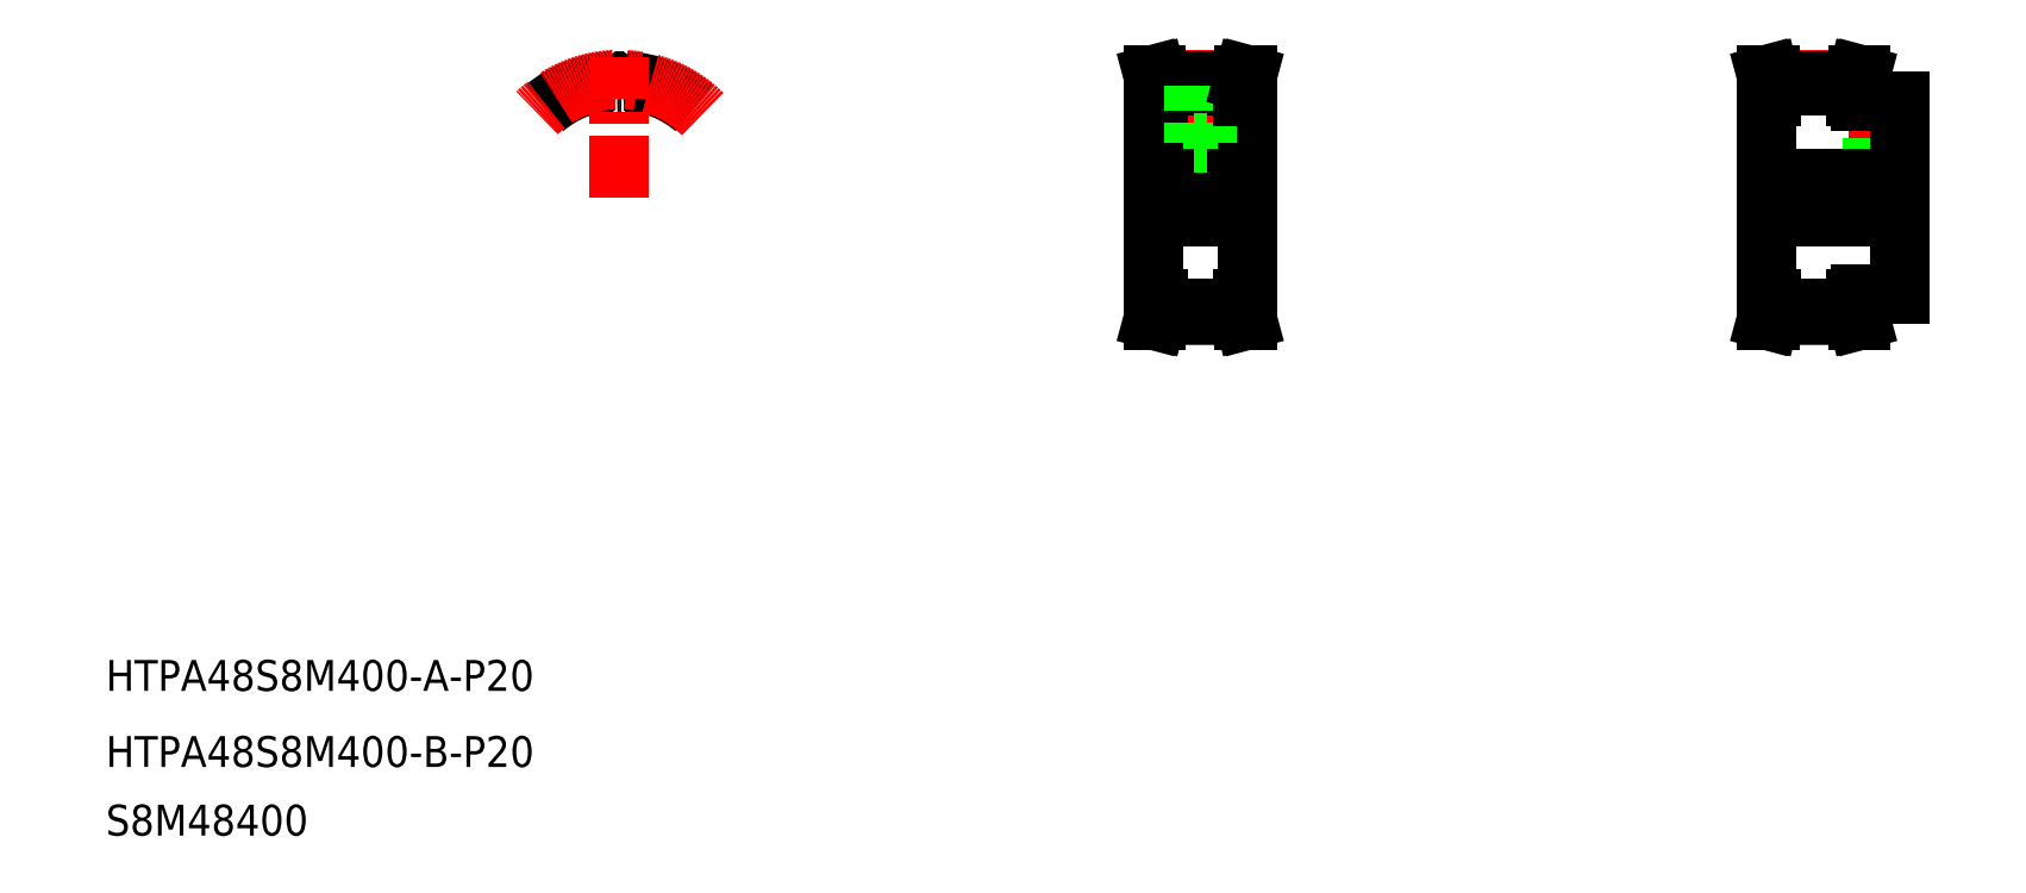
<metadata>
{"format":"dxf","ext":"dxf","renderer":"ezdxf+matplotlib","layout":"modelspace","background":"white","min_lineweight":24,"dpi":150}
</metadata>
<code>
0
SECTION
2
ENTITIES
0
TEXT
8
0
10
50
20
85.57
30
0
40
16
1
HTPA48S8M400-B-P20
0
TEXT
8
0
10
50
20
125
30
0
40
16
1
HTPA48S8M400-A-P20
0
TEXT
8
0
10
50
20
50
30
0
40
16
1
S8M48400
0
LINE
8
CENTER
10
617.4
20
446.9
30
0
11
617.4
21
385.8
31
0
0
LINE
8
0
10
620.4
20
408.8
30
0
11
620.4
21
390.8
31
0
0
LINE
8
0
10
619.9
20
408.8
30
0
11
619.9
21
390.8
31
0
0
LINE
8
0
10
614.9
20
408.8
30
0
11
614.9
21
390.8
31
0
0
LINE
8
0
10
614.4
20
408.8
30
0
11
614.4
21
390.8
31
0
0
LINE
8
0
10
641.9
20
433.3
30
0
11
641.9
21
328.3
31
0
0
LINE
8
0
10
592.9
20
433.3
30
0
11
592.9
21
328.3
31
0
0
LINE
8
CENTER
10
582.9
20
380.8
30
0
11
651.9
21
380.8
31
0
0
LINE
8
CENTER
10
595.4
20
319.7
30
0
11
639.4
21
319.7
31
0
0
LINE
8
0
10
595.4
20
320.4
30
0
11
639.4
21
320.4
31
0
0
LINE
8
0
10
595.4
20
323.2
30
0
11
639.4
21
323.2
31
0
0
LINE
8
0
10
592.9
20
317.3
30
0
11
594.6
21
317.3
31
0
0
LINE
8
0
10
592.9
20
328.3
30
0
11
595.4
21
328.3
31
0
0
LINE
8
0
10
593.8
20
320.6
30
0
11
593.8
21
328.3
31
0
0
LINE
8
0
10
592.9
20
317.3
30
0
11
593.8
21
320.6
31
0
0
LINE
8
0
10
595.4
20
320.4
30
0
11
595.4
21
328.3
31
0
0
LINE
8
0
10
594.6
20
317.3
30
0
11
595.4
21
320.4
31
0
0
LINE
8
0
10
641.9
20
317.3
30
0
11
640.2
21
317.3
31
0
0
LINE
8
0
10
639.4
20
320.4
30
0
11
639.4
21
328.3
31
0
0
LINE
8
0
10
639.4
20
328.3
30
0
11
641.9
21
328.3
31
0
0
LINE
8
0
10
641
20
320.6
30
0
11
641
21
328.3
31
0
0
LINE
8
0
10
640.2
20
317.3
30
0
11
639.4
21
320.4
31
0
0
LINE
8
0
10
641.9
20
317.3
30
0
11
641
21
320.6
31
0
0
LINE
8
0
10
592.9
20
390.8
30
0
11
641.9
21
390.8
31
0
0
LINE
8
0
10
592.9
20
370.8
30
0
11
641.9
21
370.8
31
0
0
LINE
8
CENTER
10
595.4
20
441.9
30
0
11
639.4
21
441.9
31
0
0
LINE
8
0
10
595.4
20
438.4
30
0
11
639.4
21
438.4
31
0
0
LINE
8
0
10
595.4
20
441.2
30
0
11
639.4
21
441.2
31
0
0
LINE
8
0
10
592.9
20
444.3
30
0
11
594.6
21
444.3
31
0
0
LINE
8
0
10
592.9
20
433.3
30
0
11
595.4
21
433.3
31
0
0
LINE
8
0
10
592.9
20
444.3
30
0
11
593.8
21
441
31
0
0
LINE
8
0
10
593.8
20
441
30
0
11
593.8
21
433.3
31
0
0
LINE
8
0
10
594.6
20
444.3
30
0
11
595.4
21
441.2
31
0
0
LINE
8
0
10
595.4
20
441.2
30
0
11
595.4
21
433.3
31
0
0
LINE
8
0
10
620.7
20
438.4
30
0
11
620.7
21
408.8
31
0
0
LINE
8
0
10
614.2
20
438.4
30
0
11
614.2
21
408.8
31
0
0
LINE
8
0
10
614.2
20
408.8
30
0
11
620.7
21
408.8
31
0
0
LINE
8
0
10
641.9
20
444.3
30
0
11
640.2
21
444.3
31
0
0
LINE
8
0
10
640.2
20
444.3
30
0
11
639.4
21
441.2
31
0
0
LINE
8
0
10
641.9
20
444.3
30
0
11
641
21
441
31
0
0
LINE
8
0
10
641
20
441
30
0
11
641
21
433.3
31
0
0
LINE
8
0
10
639.4
20
433.3
30
0
11
641.9
21
433.3
31
0
0
LINE
8
0
10
639.4
20
441.2
30
0
11
639.4
21
433.3
31
0
0
LINE
8
CENTER
10
968.9
20
435.8
30
0
11
968.9
21
385.8
31
0
0
LINE
8
0
10
965.9
20
430.8
30
0
11
965.9
21
390.8
31
0
0
LINE
8
0
10
966.4
20
430.8
30
0
11
966.4
21
390.8
31
0
0
LINE
8
0
10
971.9
20
430.8
30
0
11
971.9
21
390.8
31
0
0
LINE
8
0
10
971.4
20
430.8
30
0
11
971.4
21
390.8
31
0
0
LINE
8
0
10
979.9
20
430.8
30
0
11
979.9
21
330.8
31
0
0
LINE
8
0
10
910.9
20
433.3
30
0
11
910.9
21
328.3
31
0
0
LINE
8
CENTER
10
900.9
20
380.8
30
0
11
989.9
21
380.8
31
0
0
LINE
8
0
10
910.9
20
390.8
30
0
11
979.9
21
390.8
31
0
0
LINE
8
0
10
910.9
20
370.8
30
0
11
979.9
21
370.8
31
0
0
LINE
8
0
10
959.9
20
330.8
30
0
11
979.9
21
330.8
31
0
0
LINE
8
CENTER
10
913.4
20
319.7
30
0
11
957.4
21
319.7
31
0
0
LINE
8
0
10
913.4
20
323.2
30
0
11
957.4
21
323.2
31
0
0
LINE
8
0
10
913.4
20
320.4
30
0
11
957.4
21
320.4
31
0
0
LINE
8
0
10
910.9
20
317.3
30
0
11
911.8
21
320.6
31
0
0
LINE
8
0
10
912.6
20
317.3
30
0
11
913.4
21
320.4
31
0
0
LINE
8
0
10
911.8
20
320.6
30
0
11
911.8
21
328.3
31
0
0
LINE
8
0
10
913.4
20
320.4
30
0
11
913.4
21
328.3
31
0
0
LINE
8
0
10
910.9
20
328.3
30
0
11
913.4
21
328.3
31
0
0
LINE
8
0
10
910.9
20
317.3
30
0
11
912.6
21
317.3
31
0
0
LINE
8
0
10
959.9
20
317.3
30
0
11
959
21
320.6
31
0
0
LINE
8
0
10
958.2
20
317.3
30
0
11
957.4
21
320.4
31
0
0
LINE
8
0
10
959
20
320.6
30
0
11
959
21
328.3
31
0
0
LINE
8
0
10
957.4
20
328.3
30
0
11
959.9
21
328.3
31
0
0
LINE
8
0
10
957.4
20
320.4
30
0
11
957.4
21
328.3
31
0
0
LINE
8
0
10
959.9
20
317.3
30
0
11
958.2
21
317.3
31
0
0
LINE
8
0
10
959.9
20
330.8
30
0
11
959.9
21
328.3
31
0
0
LINE
8
0
10
910.9
20
380.8
30
0
11
910.9
21
380.8
31
0
0
LINE
8
0
10
910.9
20
407
30
0
11
910.9
21
407
31
0
0
LINE
8
0
10
959.9
20
430.8
30
0
11
979.9
21
430.8
31
0
0
LINE
8
CENTER
10
913.4
20
441.9
30
0
11
957.4
21
441.9
31
0
0
LINE
8
0
10
913.4
20
441.2
30
0
11
957.4
21
441.2
31
0
0
LINE
8
0
10
913.4
20
438.4
30
0
11
957.4
21
438.4
31
0
0
LINE
8
0
10
910.9
20
444.3
30
0
11
912.6
21
444.3
31
0
0
LINE
8
0
10
910.9
20
433.3
30
0
11
913.4
21
433.3
31
0
0
LINE
8
0
10
913.4
20
441.2
30
0
11
913.4
21
433.3
31
0
0
LINE
8
0
10
911.8
20
441
30
0
11
911.8
21
433.3
31
0
0
LINE
8
0
10
912.6
20
444.3
30
0
11
913.4
21
441.2
31
0
0
LINE
8
0
10
910.9
20
444.3
30
0
11
911.8
21
441
31
0
0
LINE
8
0
10
959.9
20
433.3
30
0
11
959.9
21
430.8
31
0
0
LINE
8
0
10
959.9
20
444.3
30
0
11
958.2
21
444.3
31
0
0
LINE
8
0
10
957.4
20
441.2
30
0
11
957.4
21
433.3
31
0
0
LINE
8
0
10
957.4
20
433.3
30
0
11
959.9
21
433.3
31
0
0
LINE
8
0
10
959
20
441
30
0
11
959
21
433.3
31
0
0
LINE
8
0
10
958.2
20
444.3
30
0
11
957.4
21
441.2
31
0
0
LINE
8
0
10
959.9
20
444.3
30
0
11
959
21
441
31
0
0
ARC
8
0
10
316.2
20
380.8
30
0
40
60.43
50
50
51
86.86
0
ARC
8
0
10
316.2
20
380.8
30
0
40
57.6
50
90
51
91.2
0
ARC
8
0
10
318.8
20
441.8
30
0
40
5.3
50
194.1
51
218.8
0
ARC
8
0
10
315
20
438.8
30
0
40
0.4
50
218.8
51
271.2
0
ARC
8
0
10
313
20
440.4
30
0
40
0.75
50
14.06
51
93.14
0
ARC
8
0
10
317.4
20
438.8
30
0
40
0.4
50
268.8
51
321.2
0
ARC
8
0
10
319.5
20
440.4
30
0
40
0.75
50
86.86
51
165.9
0
ARC
8
0
10
313.6
20
441.8
30
0
40
5.3
50
321.2
51
345.9
0
ARC
8
0
10
316.2
20
380.8
30
0
40
57.6
50
88.8
51
90
0
ARC
8
0
10
316.2
20
380.8
30
0
40
60.43
50
93.14
51
130
0
ARC
8
CENTER
10
316.2
20
380.8
30
0
40
61.11
50
45
51
135
0
LINE
8
CENTER
10
316.2
20
380.8
30
0
11
316.2
21
453.6
31
0
0
ENDSEC
0
EOF

</code>
